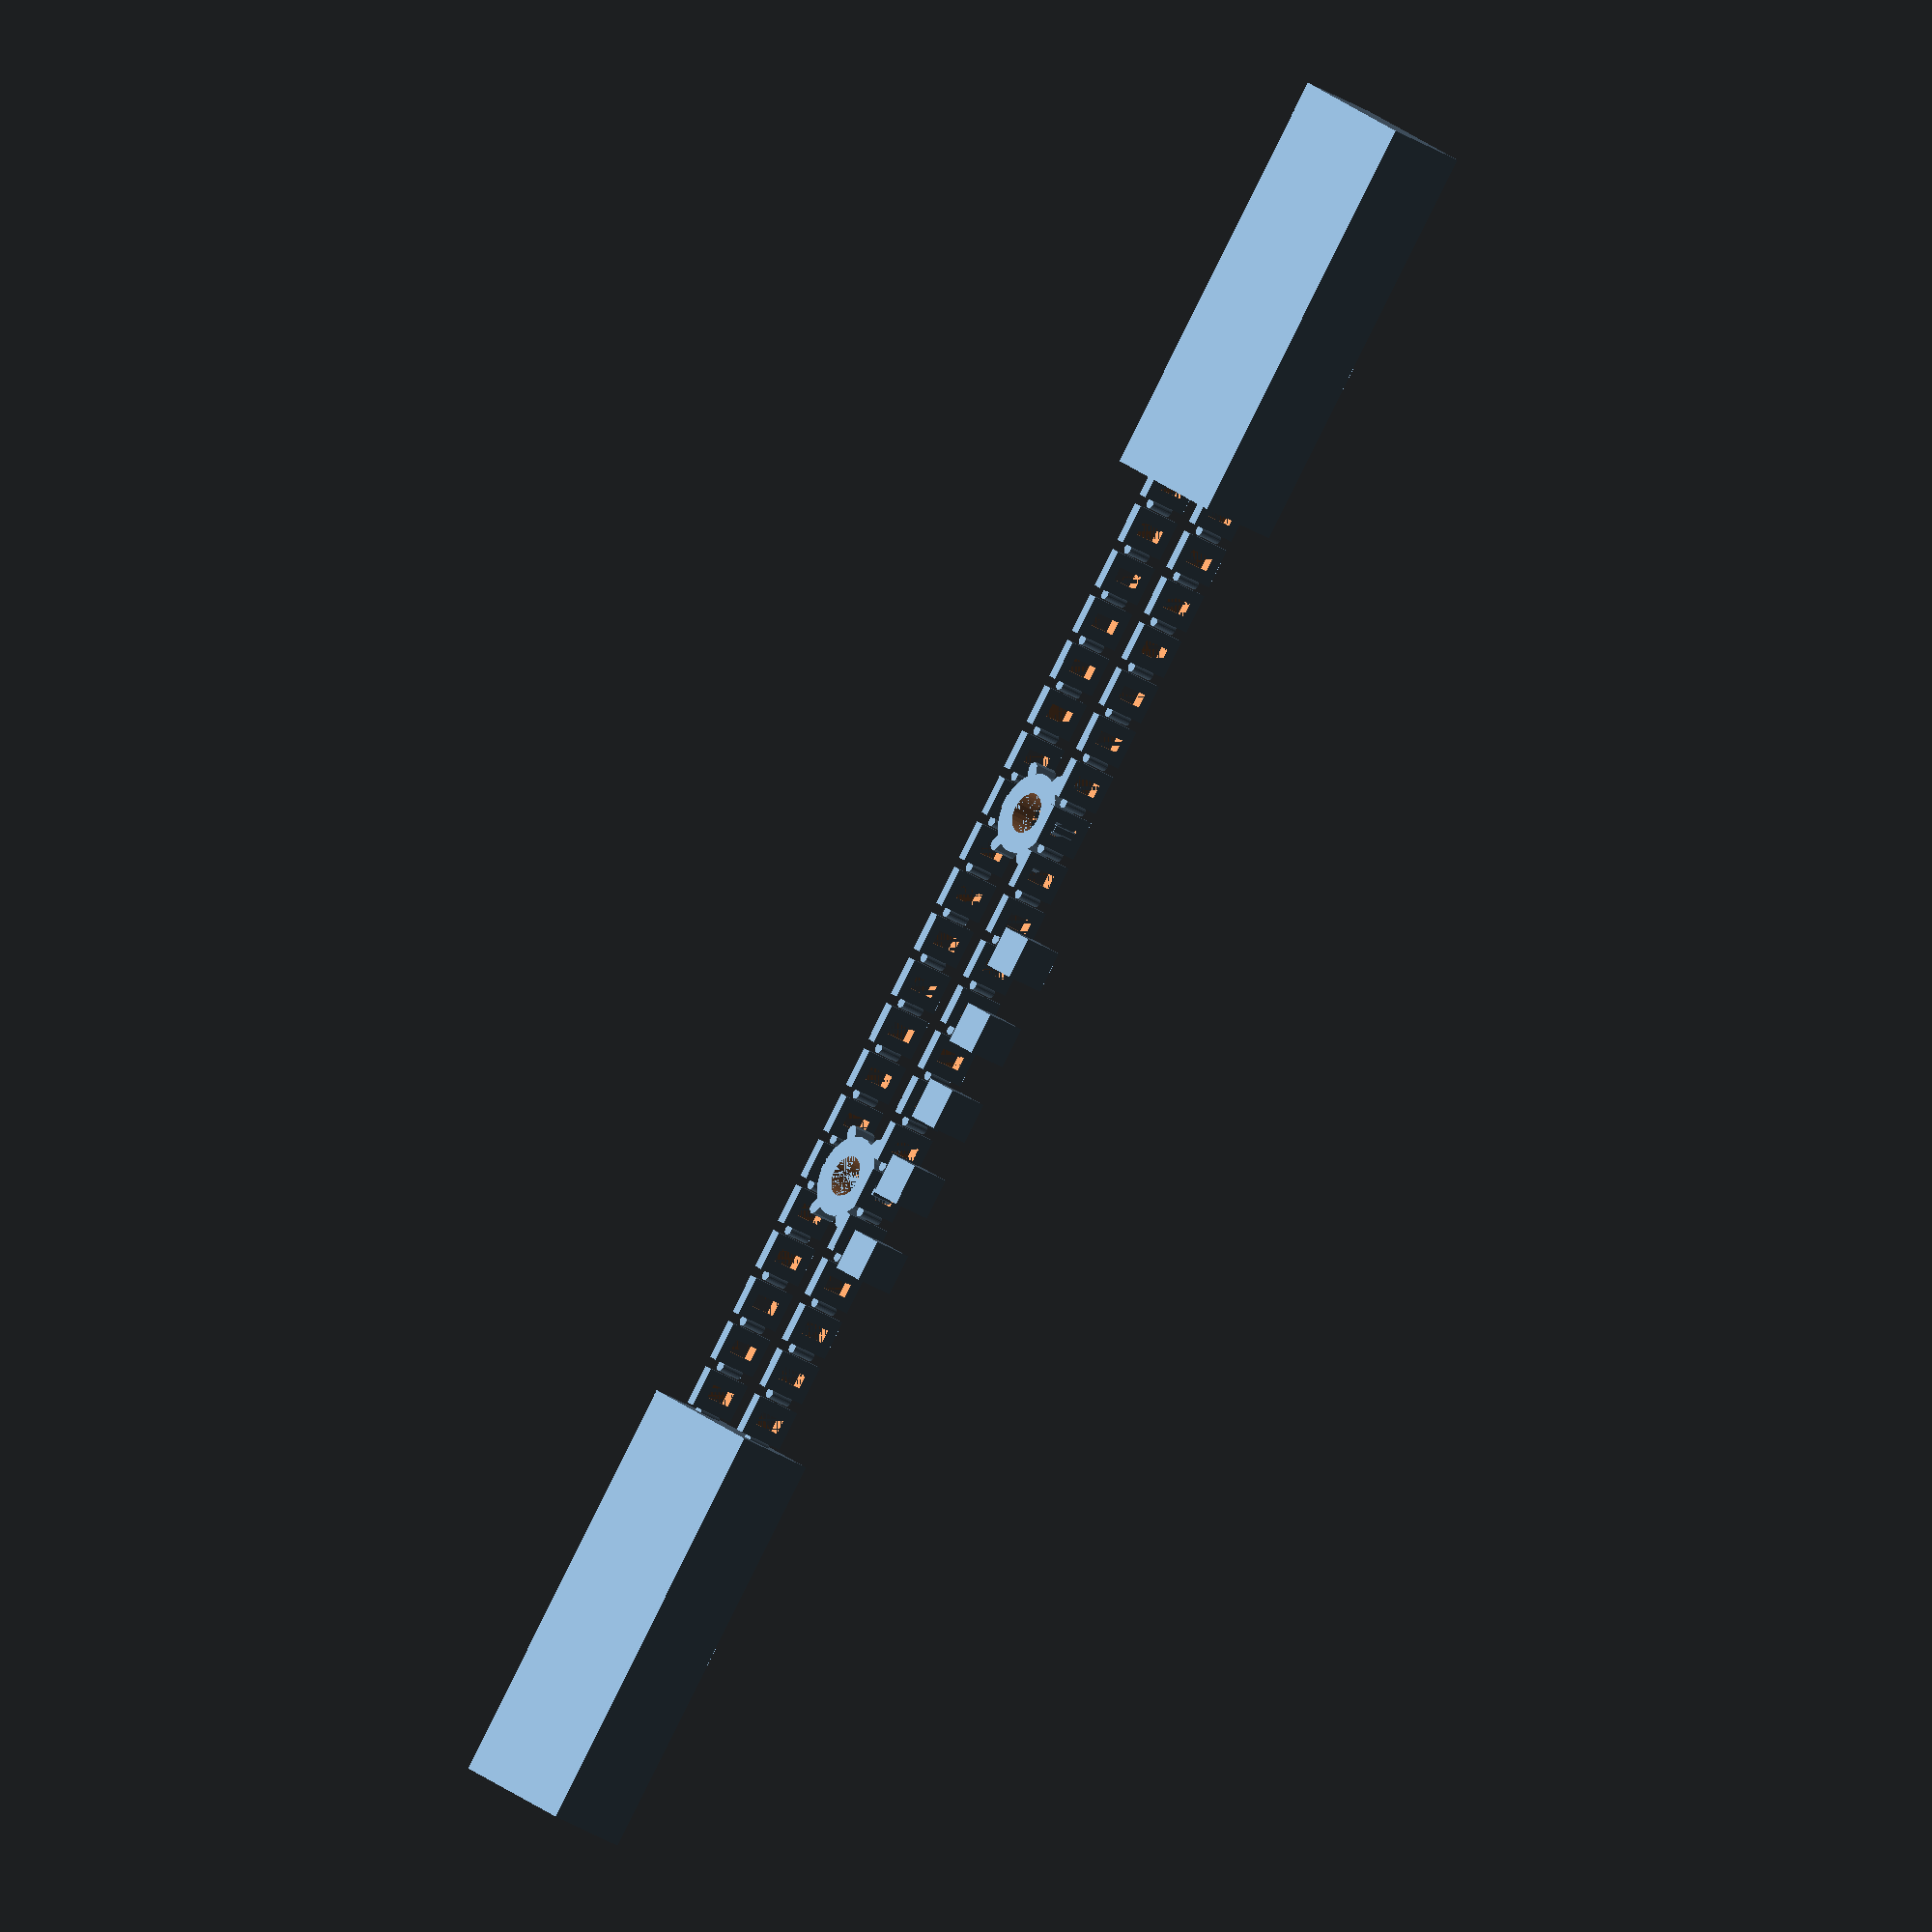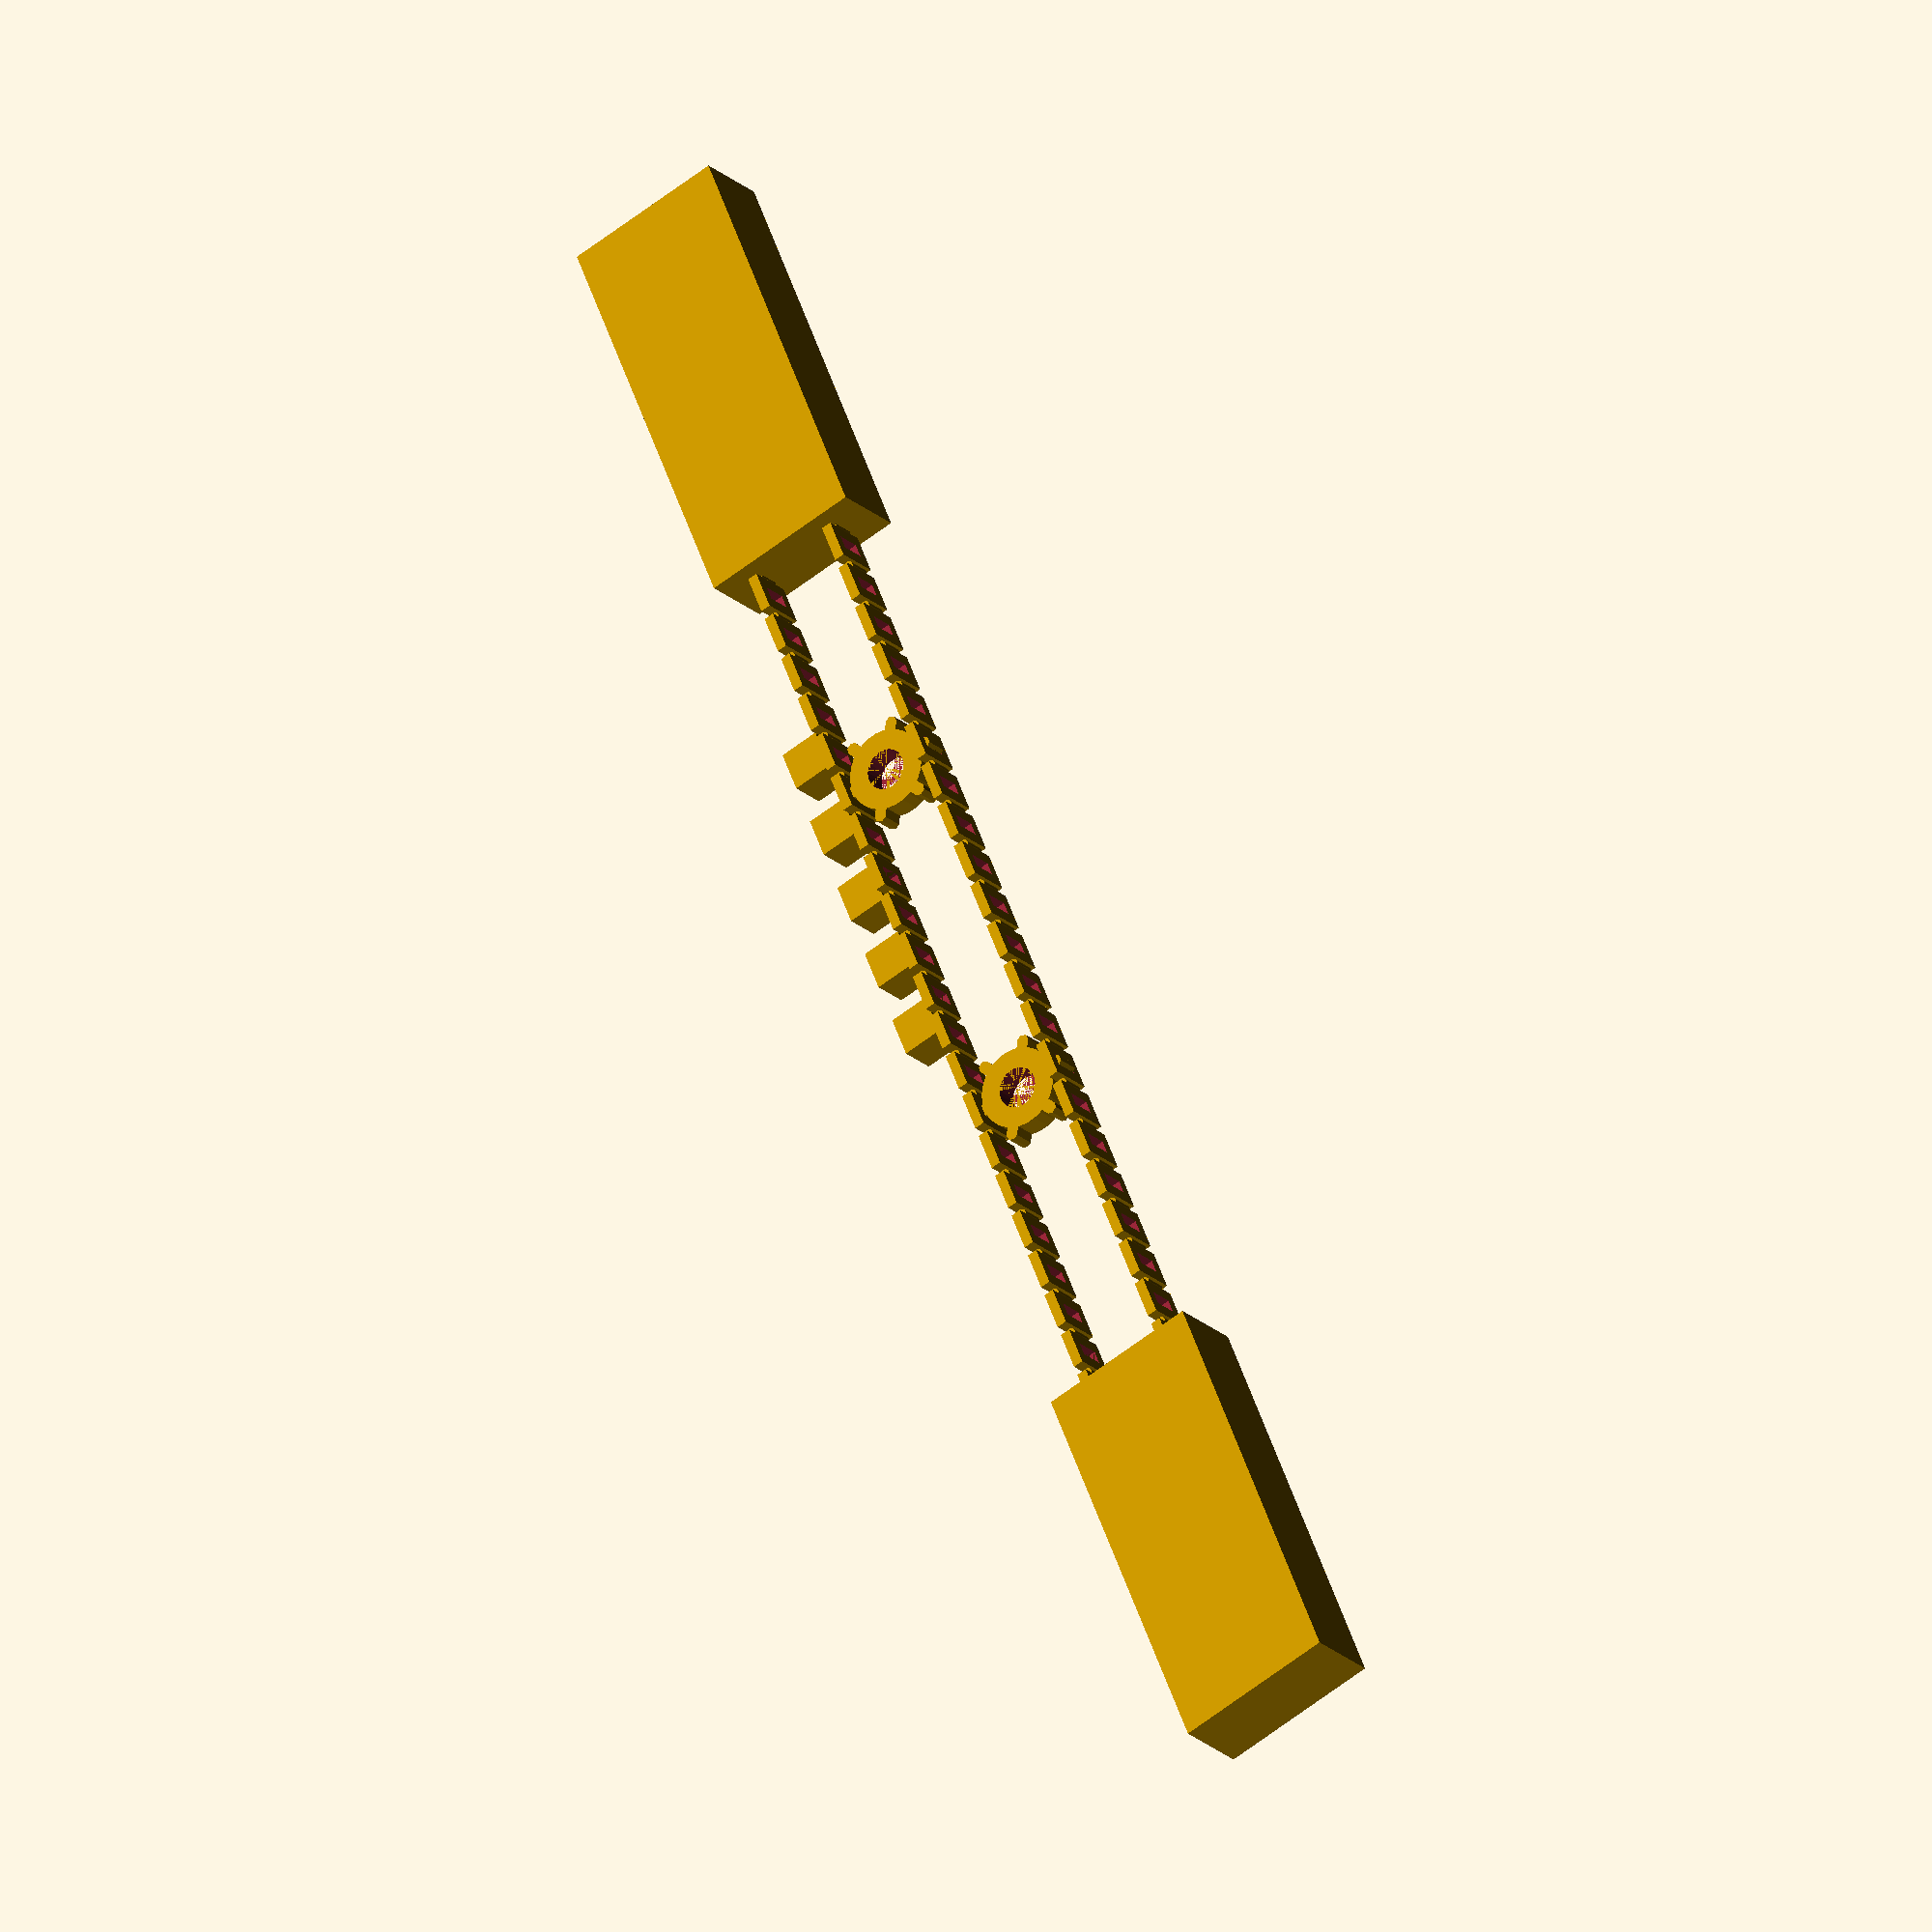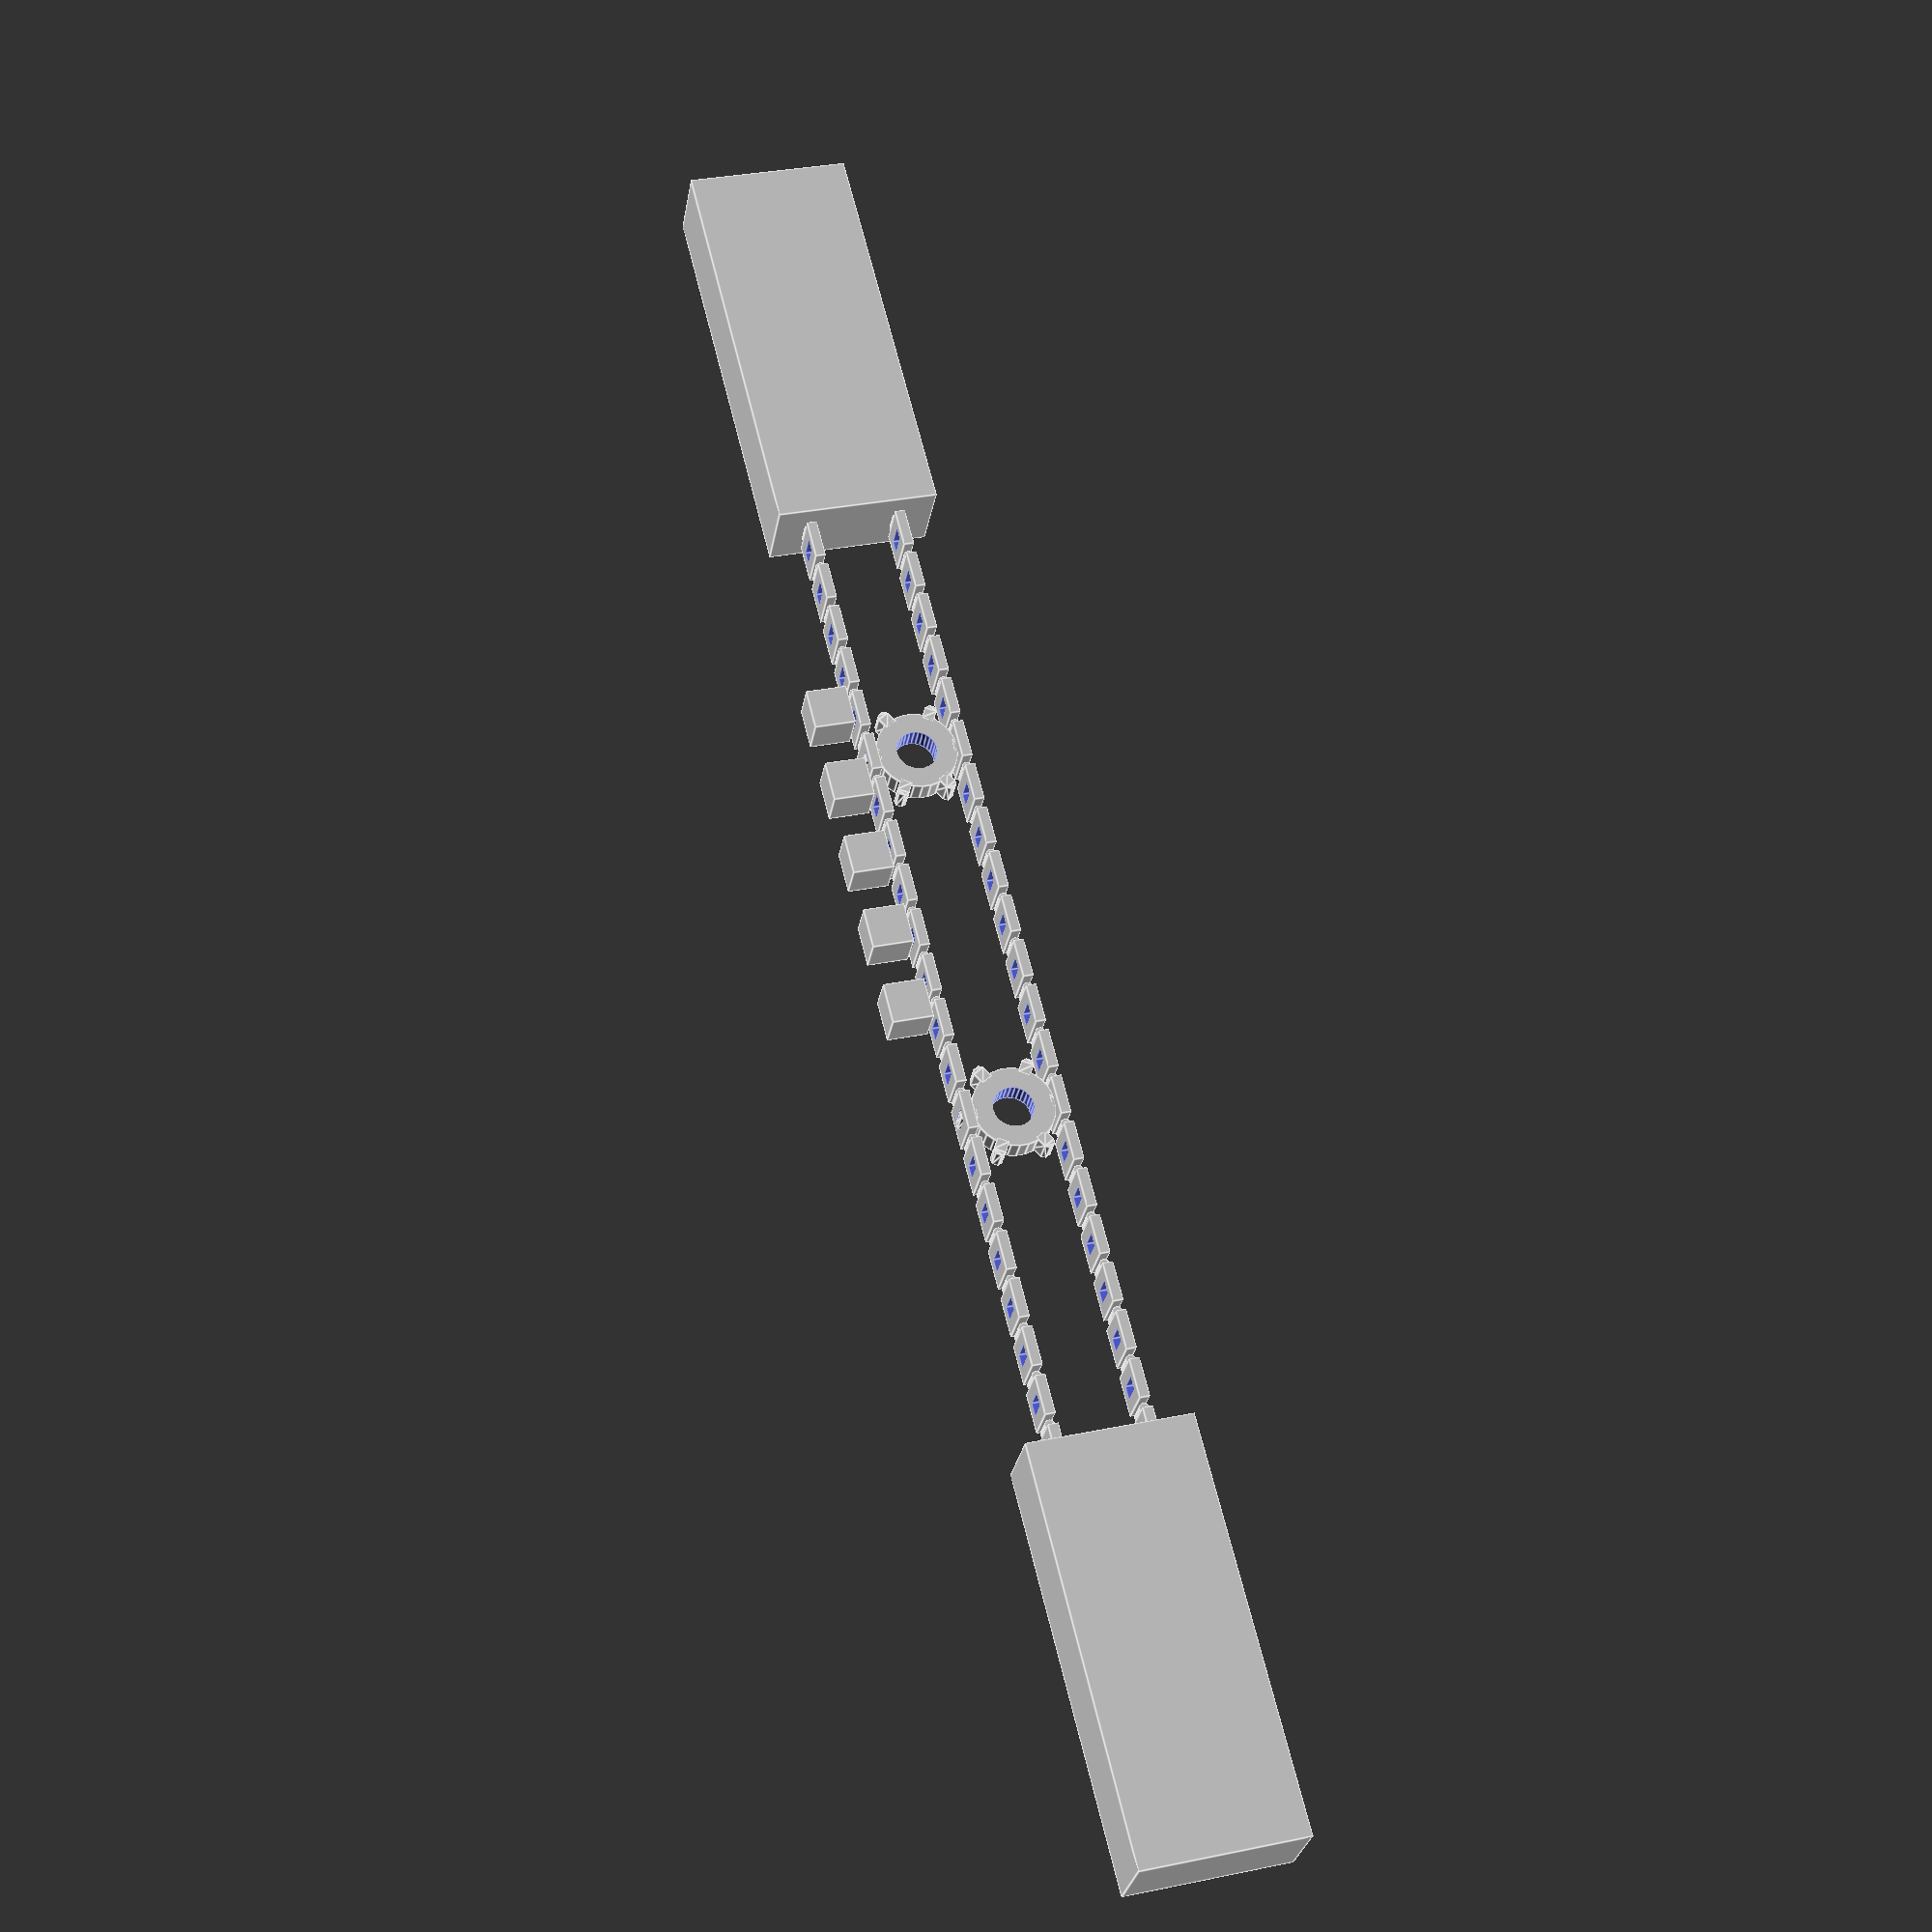
<openscad>
   module gear(inner_circle, outter_circle, height, tooth_cub, number_of_teeth)
{
 difference()
    {
        cylinder(h=height, r=outter_circle);
        translate([0,0,-1])         cylinder(h=height+2,r=inner_circle);
    }
    
    for(i=[0:number_of_teeth-1])
    {
        rotate([0,0,(360/number_of_teeth)*i])
        
        hull()
        {
            translate([outter_circle-tooth_cub/3,-tooth_cub/2,0]) 
    cube([tooth_cub,tooth_cub,height],0);
            
            translate([outter_circle+tooth_cub/2,-tooth_cub/4,0]) 
    cube([tooth_cub/2,tooth_cub/2,height],0);  
        }
    }
    
}



module track(outter_width,outter_depth,inner_width,inner_depth,height)
{
    wd = outter_width - inner_width;
    dd = outter_depth - inner_depth;
difference()
{
    cube([outter_width,outter_depth,height]);
    translate([wd/2,dd/2,-1])
    cube([inner_width,inner_depth,height+2]);
}
    
translate([-height/3,outter_depth*0.75,height/2])
rotate([90,00,0])
cylinder(h=outter_depth/2,r=height/2);
    
}


module BECKY(cubs,distance_between,center,start)
{
    translate([-center,start,-cubs])
    cube([cubs,cubs*5,cubs*2],0);
    
    translate([-center,start-distance_between,-cubs])
    cube([cubs,cubs*5,cubs*2],0);
    
    
    
}


module movement(inner_circle,outter_circle,height,tooth_cub,number_of_teeth)
{
    X=180;
    TXX=height*0.8;
    TXY=height*1.5;
    TXZ=outter_circle*1.02;
    rotate([0,90,0])
    rotate([0, 0, -$t * 180])
gear(inner_circle=inner_circle,outter_circle=outter_circle,height=height,tooth_cub=tooth_cub,number_of_teeth=number_of_teeth);
    
    translate([0,height*16,0])
    rotate([0,90,0])
    rotate([0, 0, -$t * X])
gear(inner_circle=inner_circle,outter_circle=outter_circle,height=height,tooth_cub=tooth_cub,number_of_teeth=number_of_teeth);
    
    
    for(i=[-15:13])
    {
    rotate([00,00,90])
translate([-(TXX+(height*2*i)),-TXY,TXZ])
translate([$t*X*20,0,0])

    track(outter_width=height*1.6,outter_depth=height*2,inner_width=tooth_cub*1.1,inner_depth=height*1.1,height=250);  
}

for(i=[-20:10])
    {
    rotate([00,00,90])
translate([-(TXX+(height*2*i)),-TXY,-TXZ-TXZ*0.2])
translate([-$t*3600,0,0])

    track(outter_width=height*1.6,outter_depth=height*2,inner_width=tooth_cub*1.1,inner_depth=height*1.1,height=250);  
}

BECKY(cubs=outter_circle*2,distance_between=height*15.6+height*42,center=outter_circle-height/2,start=height*30);

    translate([0,-2000,outter_circle+height/2])
    translate([0,$t*3600,0])
    cube(1000);
    translate([0,0,outter_circle+height/2])
    translate([0,$t*3600,0])
    cube(1000);
    translate([0,2000,outter_circle+height/2])
    translate([0,$t*3600,0])
    cube(1000);
    translate([0,4000,outter_circle+height/2])
    translate([0,$t*3600,0])
    cube(1000);
    translate([0,6000,outter_circle+height/2])
    translate([0,$t*3600,0])
    cube(1000);

}


movement(inner_circle=500,outter_circle=1000,height=600,tooth_cub=300,number_of_teeth=6);

</openscad>
<views>
elev=160.5 azim=211.4 roll=211.2 proj=o view=wireframe
elev=59.2 azim=211.1 roll=128.9 proj=o view=wireframe
elev=329.0 azim=123.2 roll=73.4 proj=p view=edges
</views>
